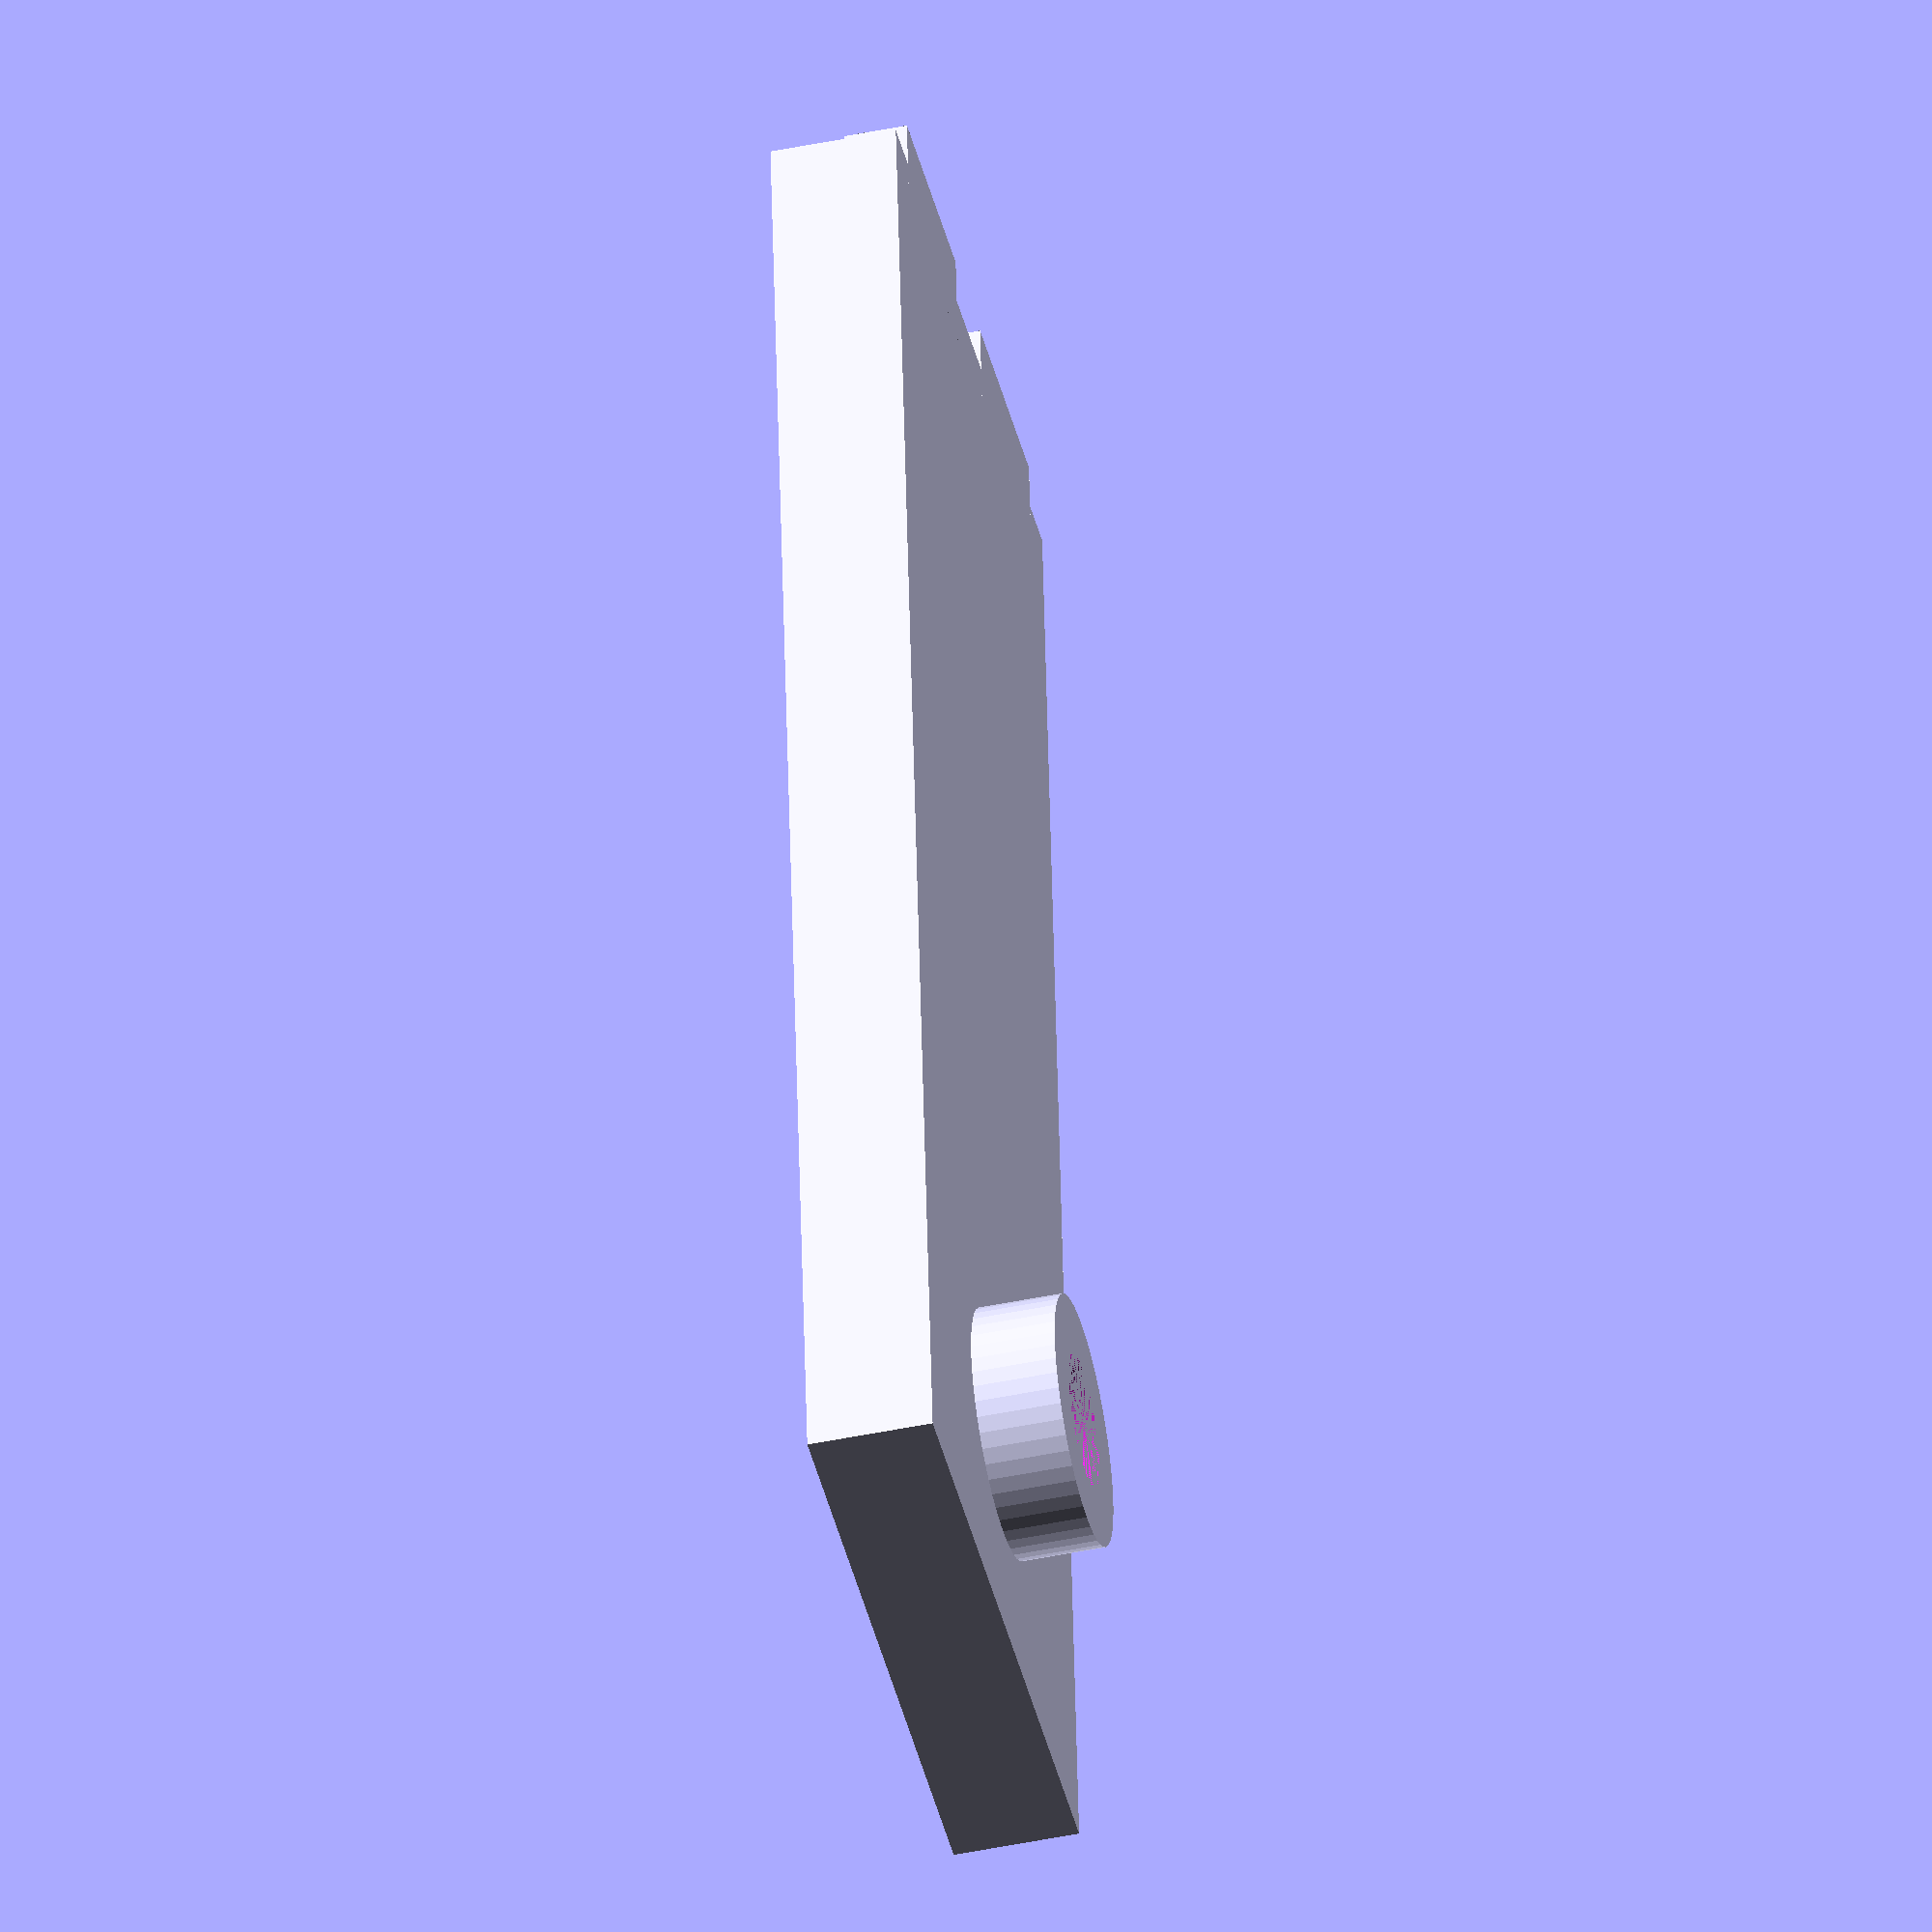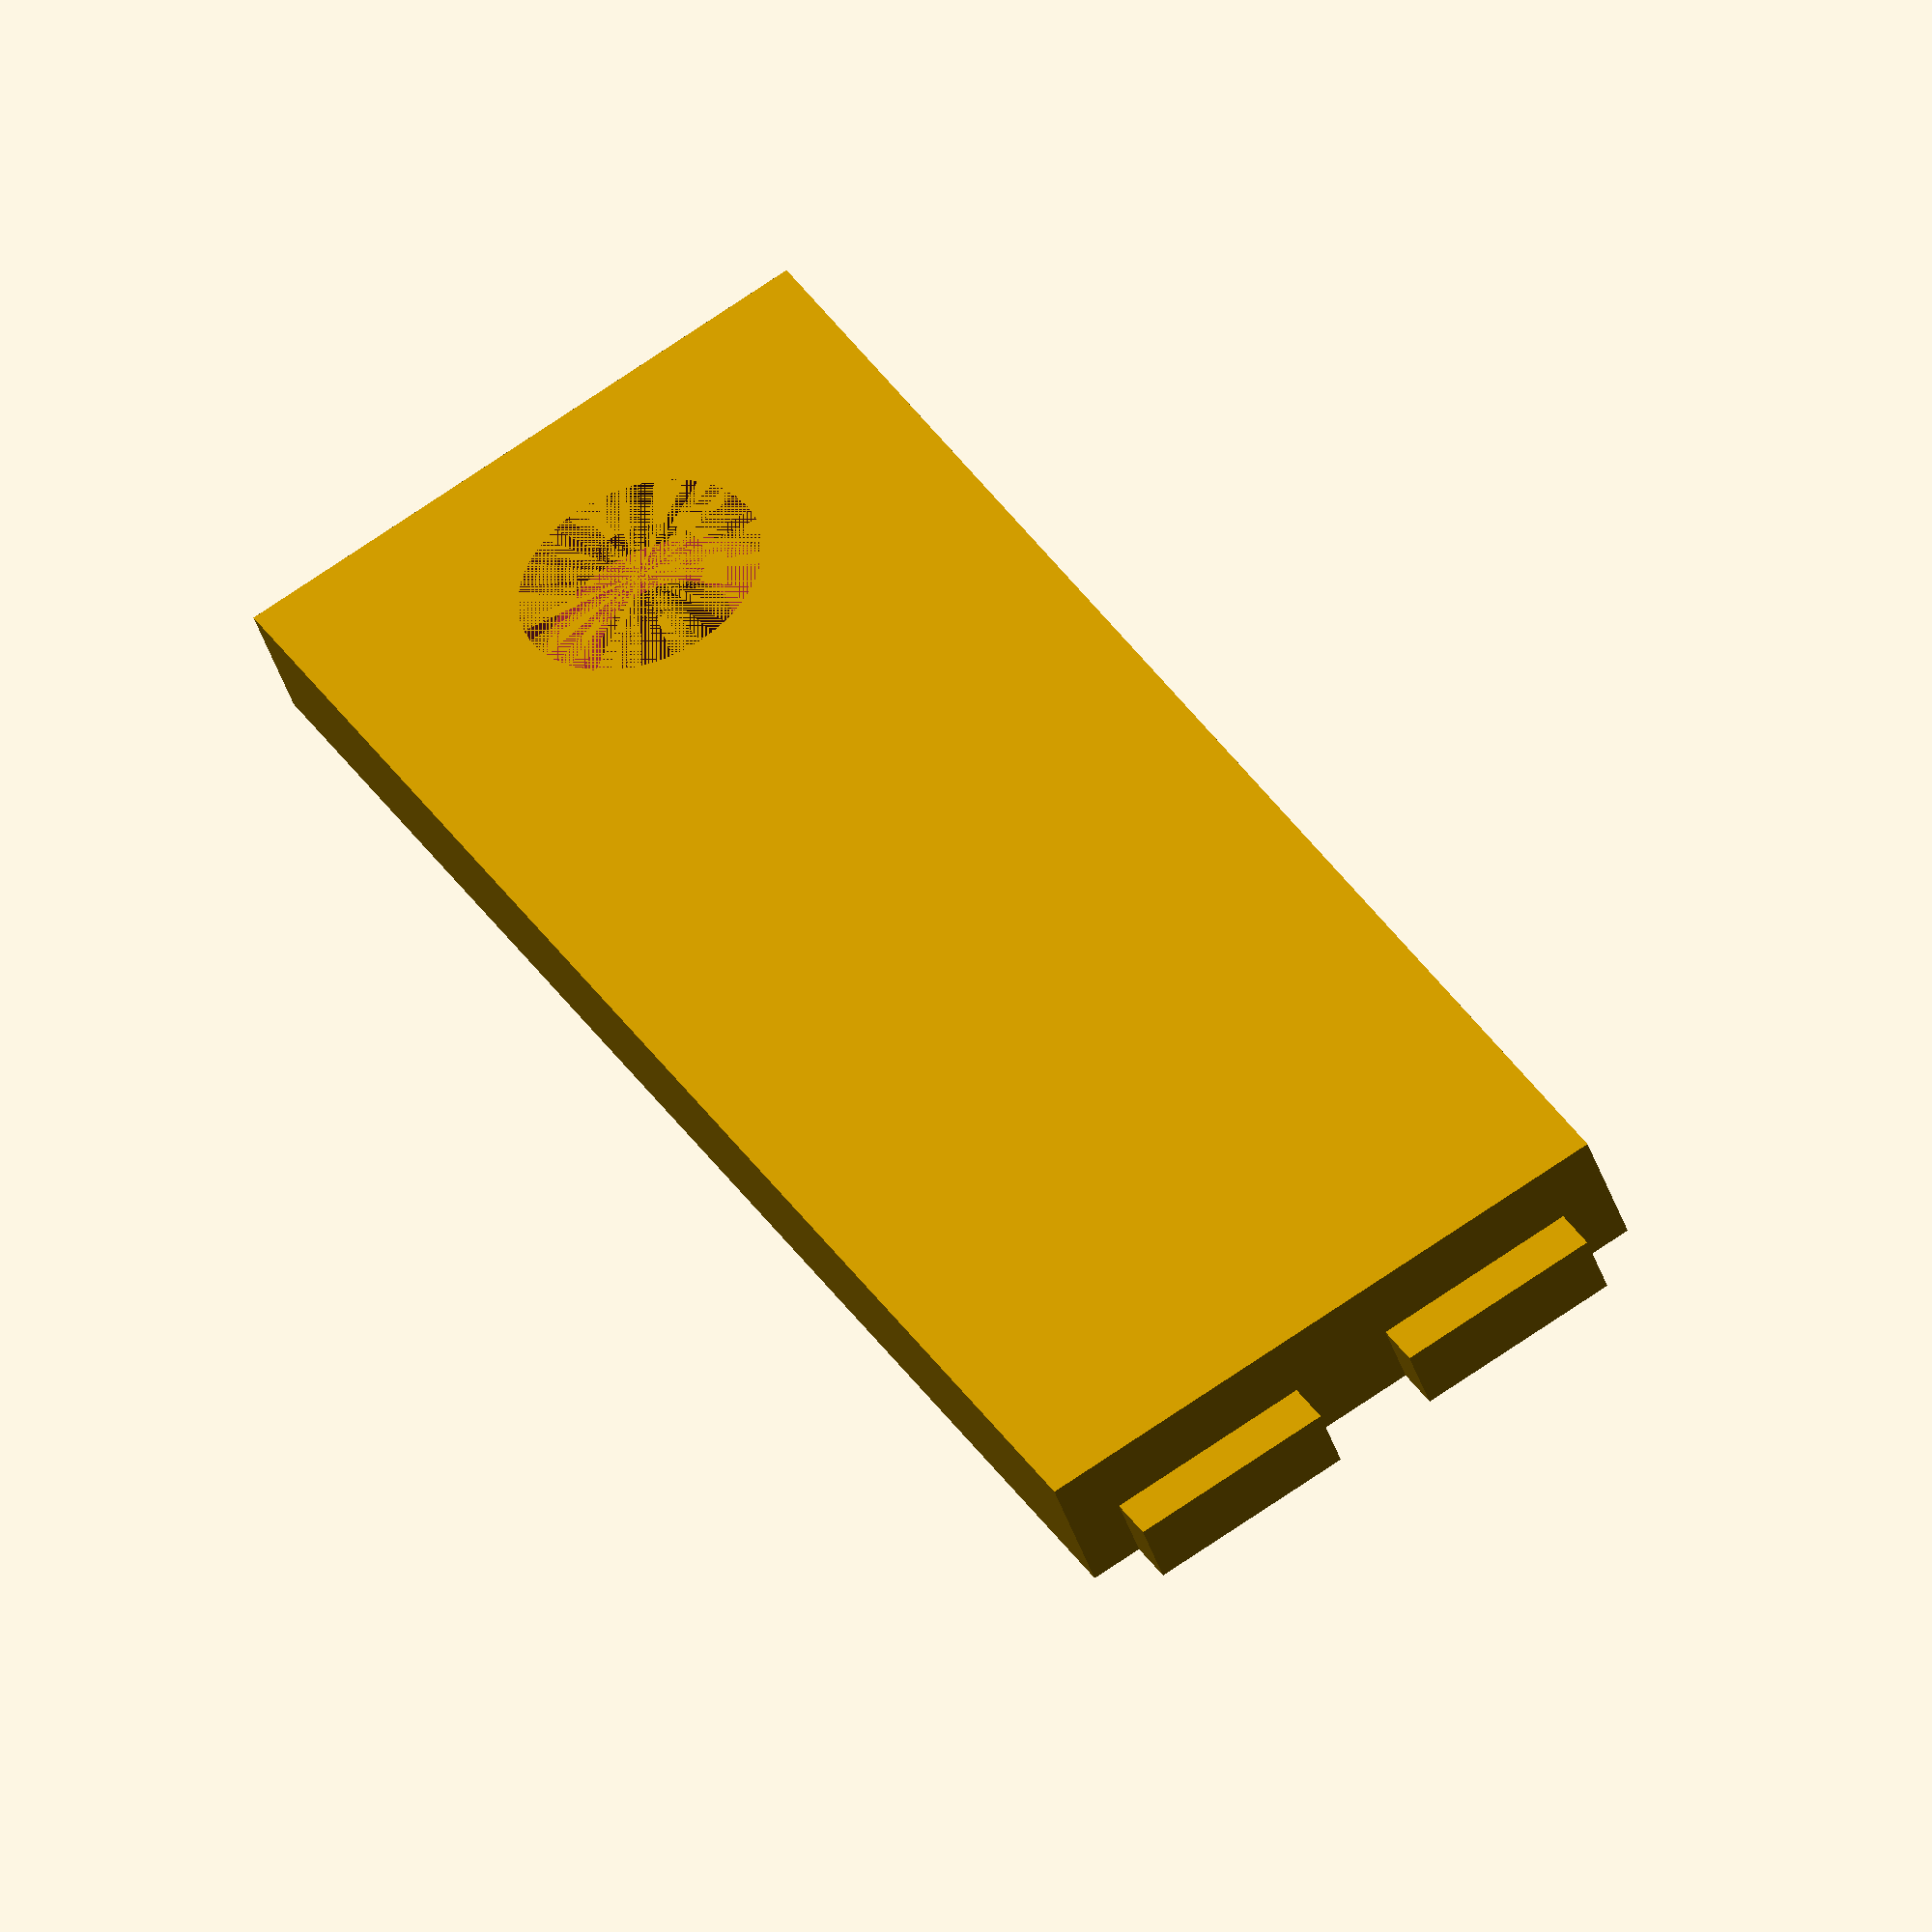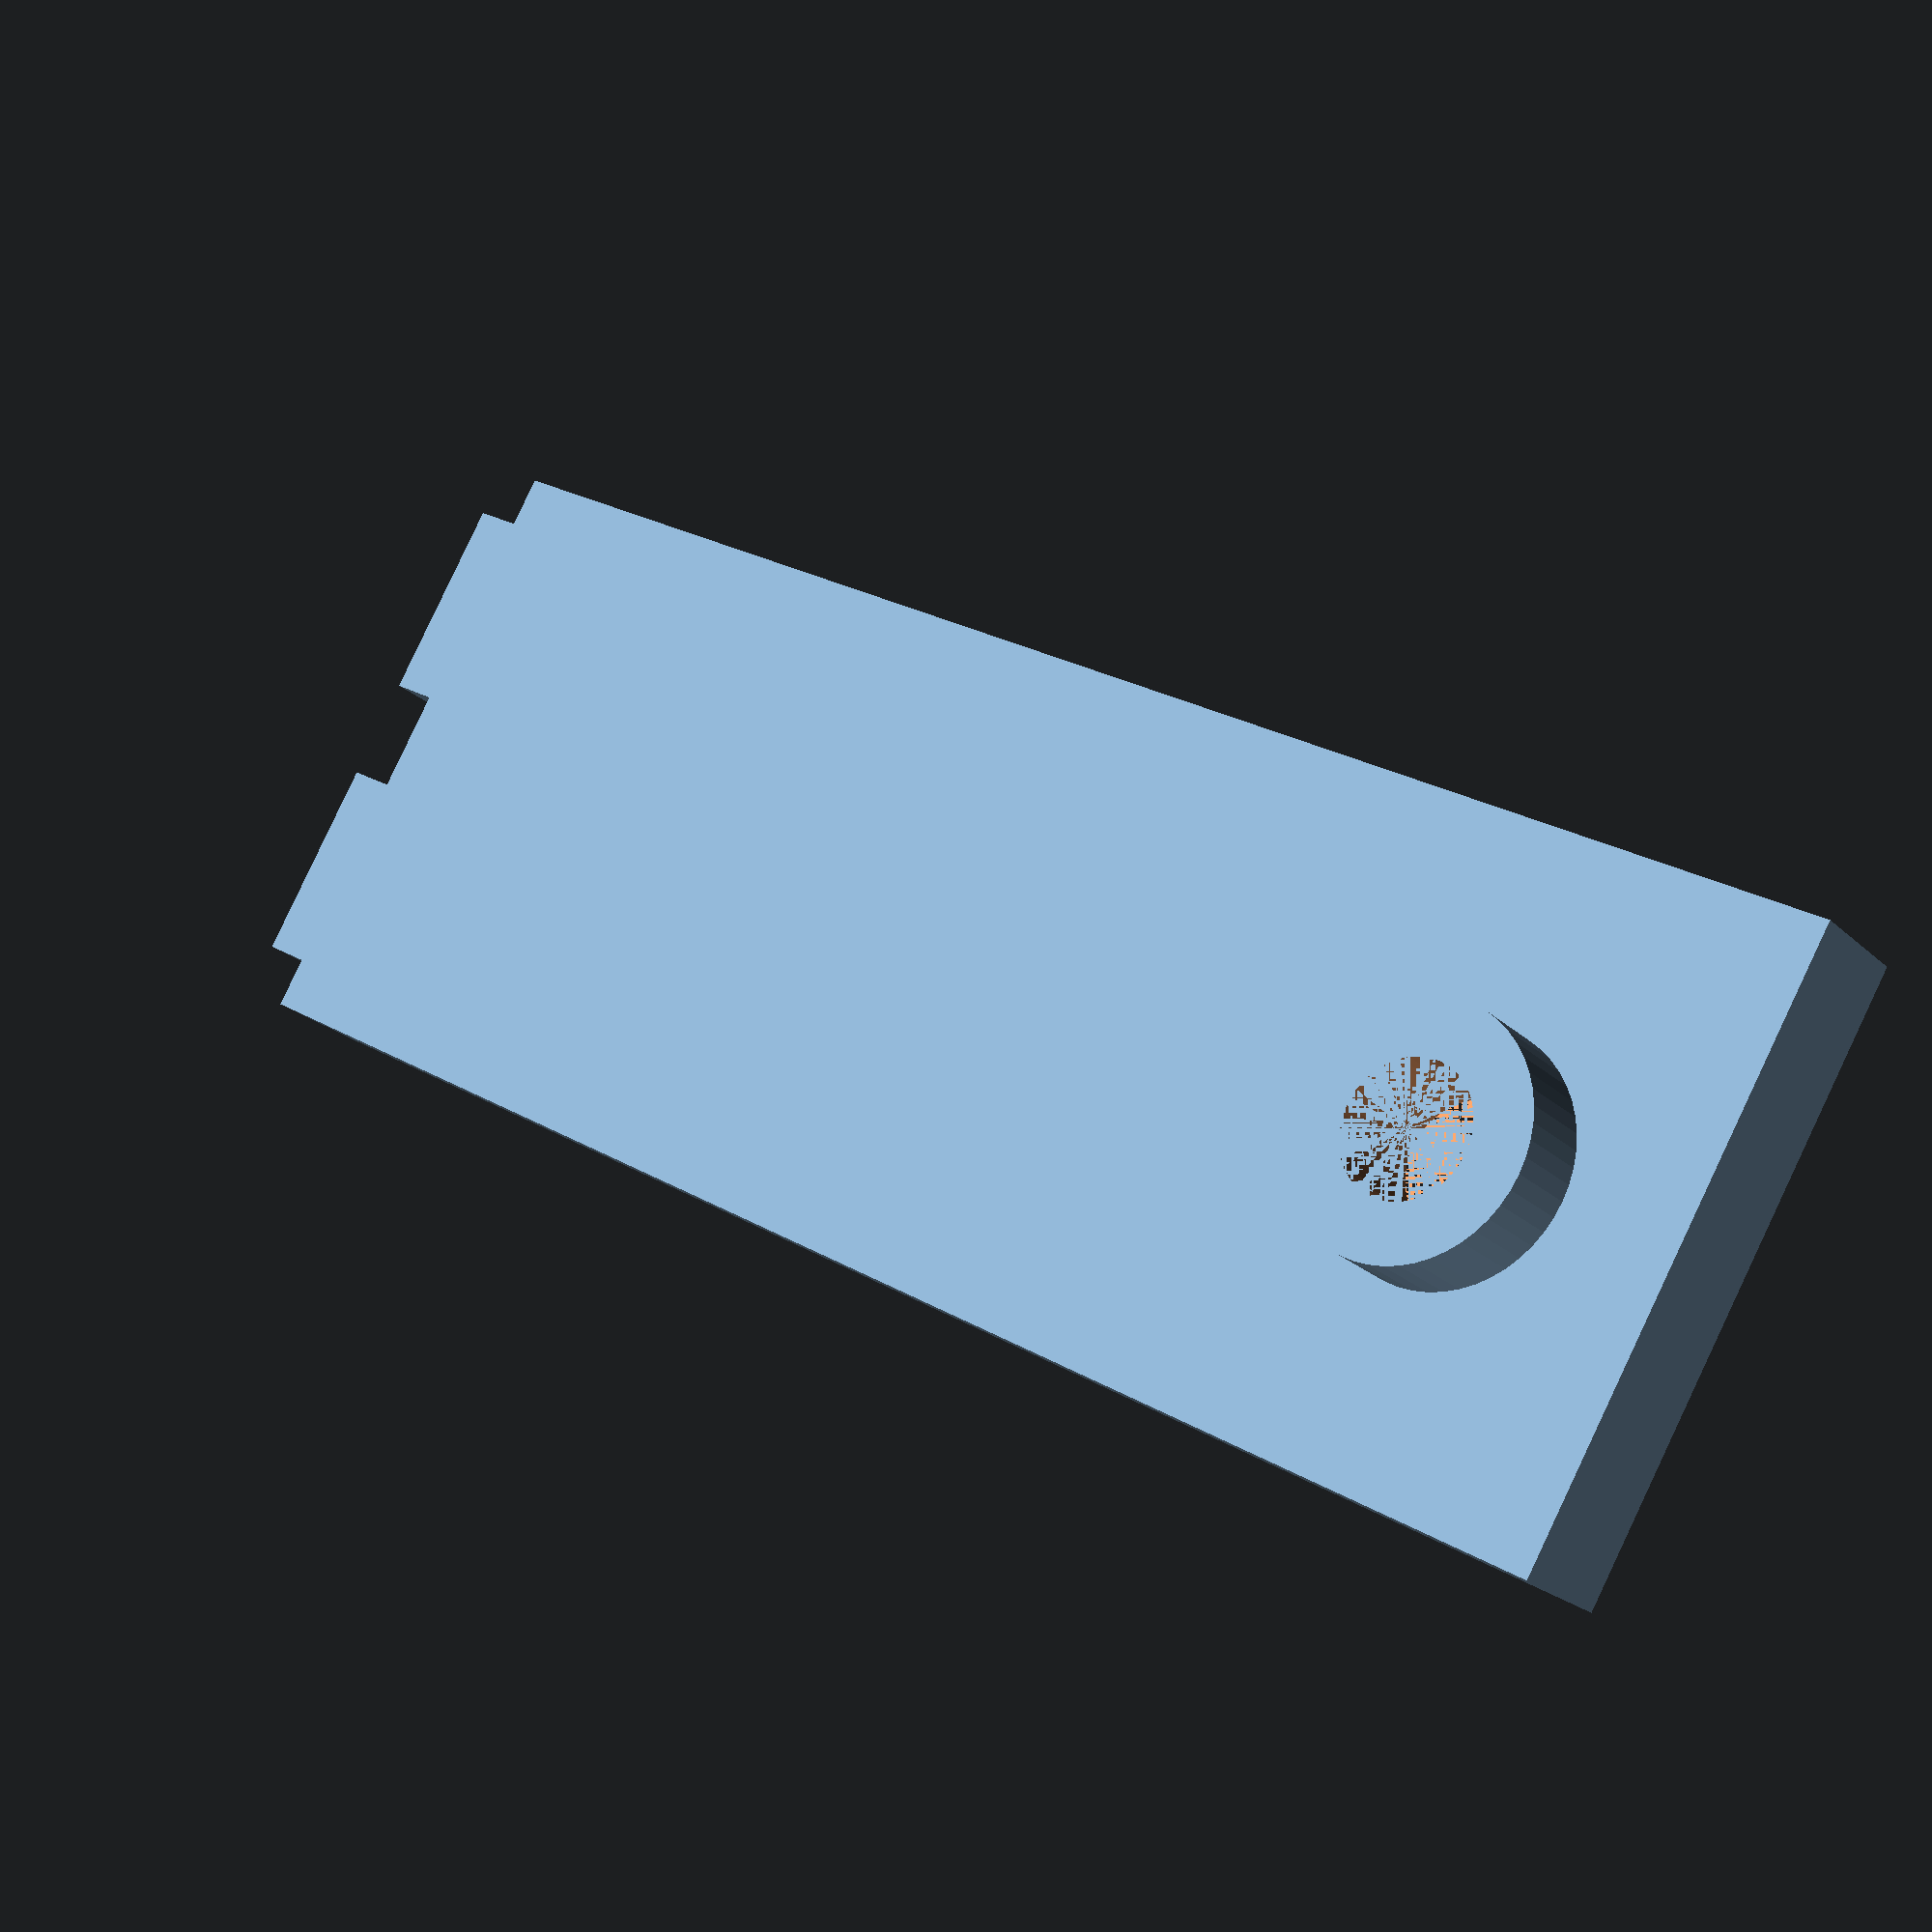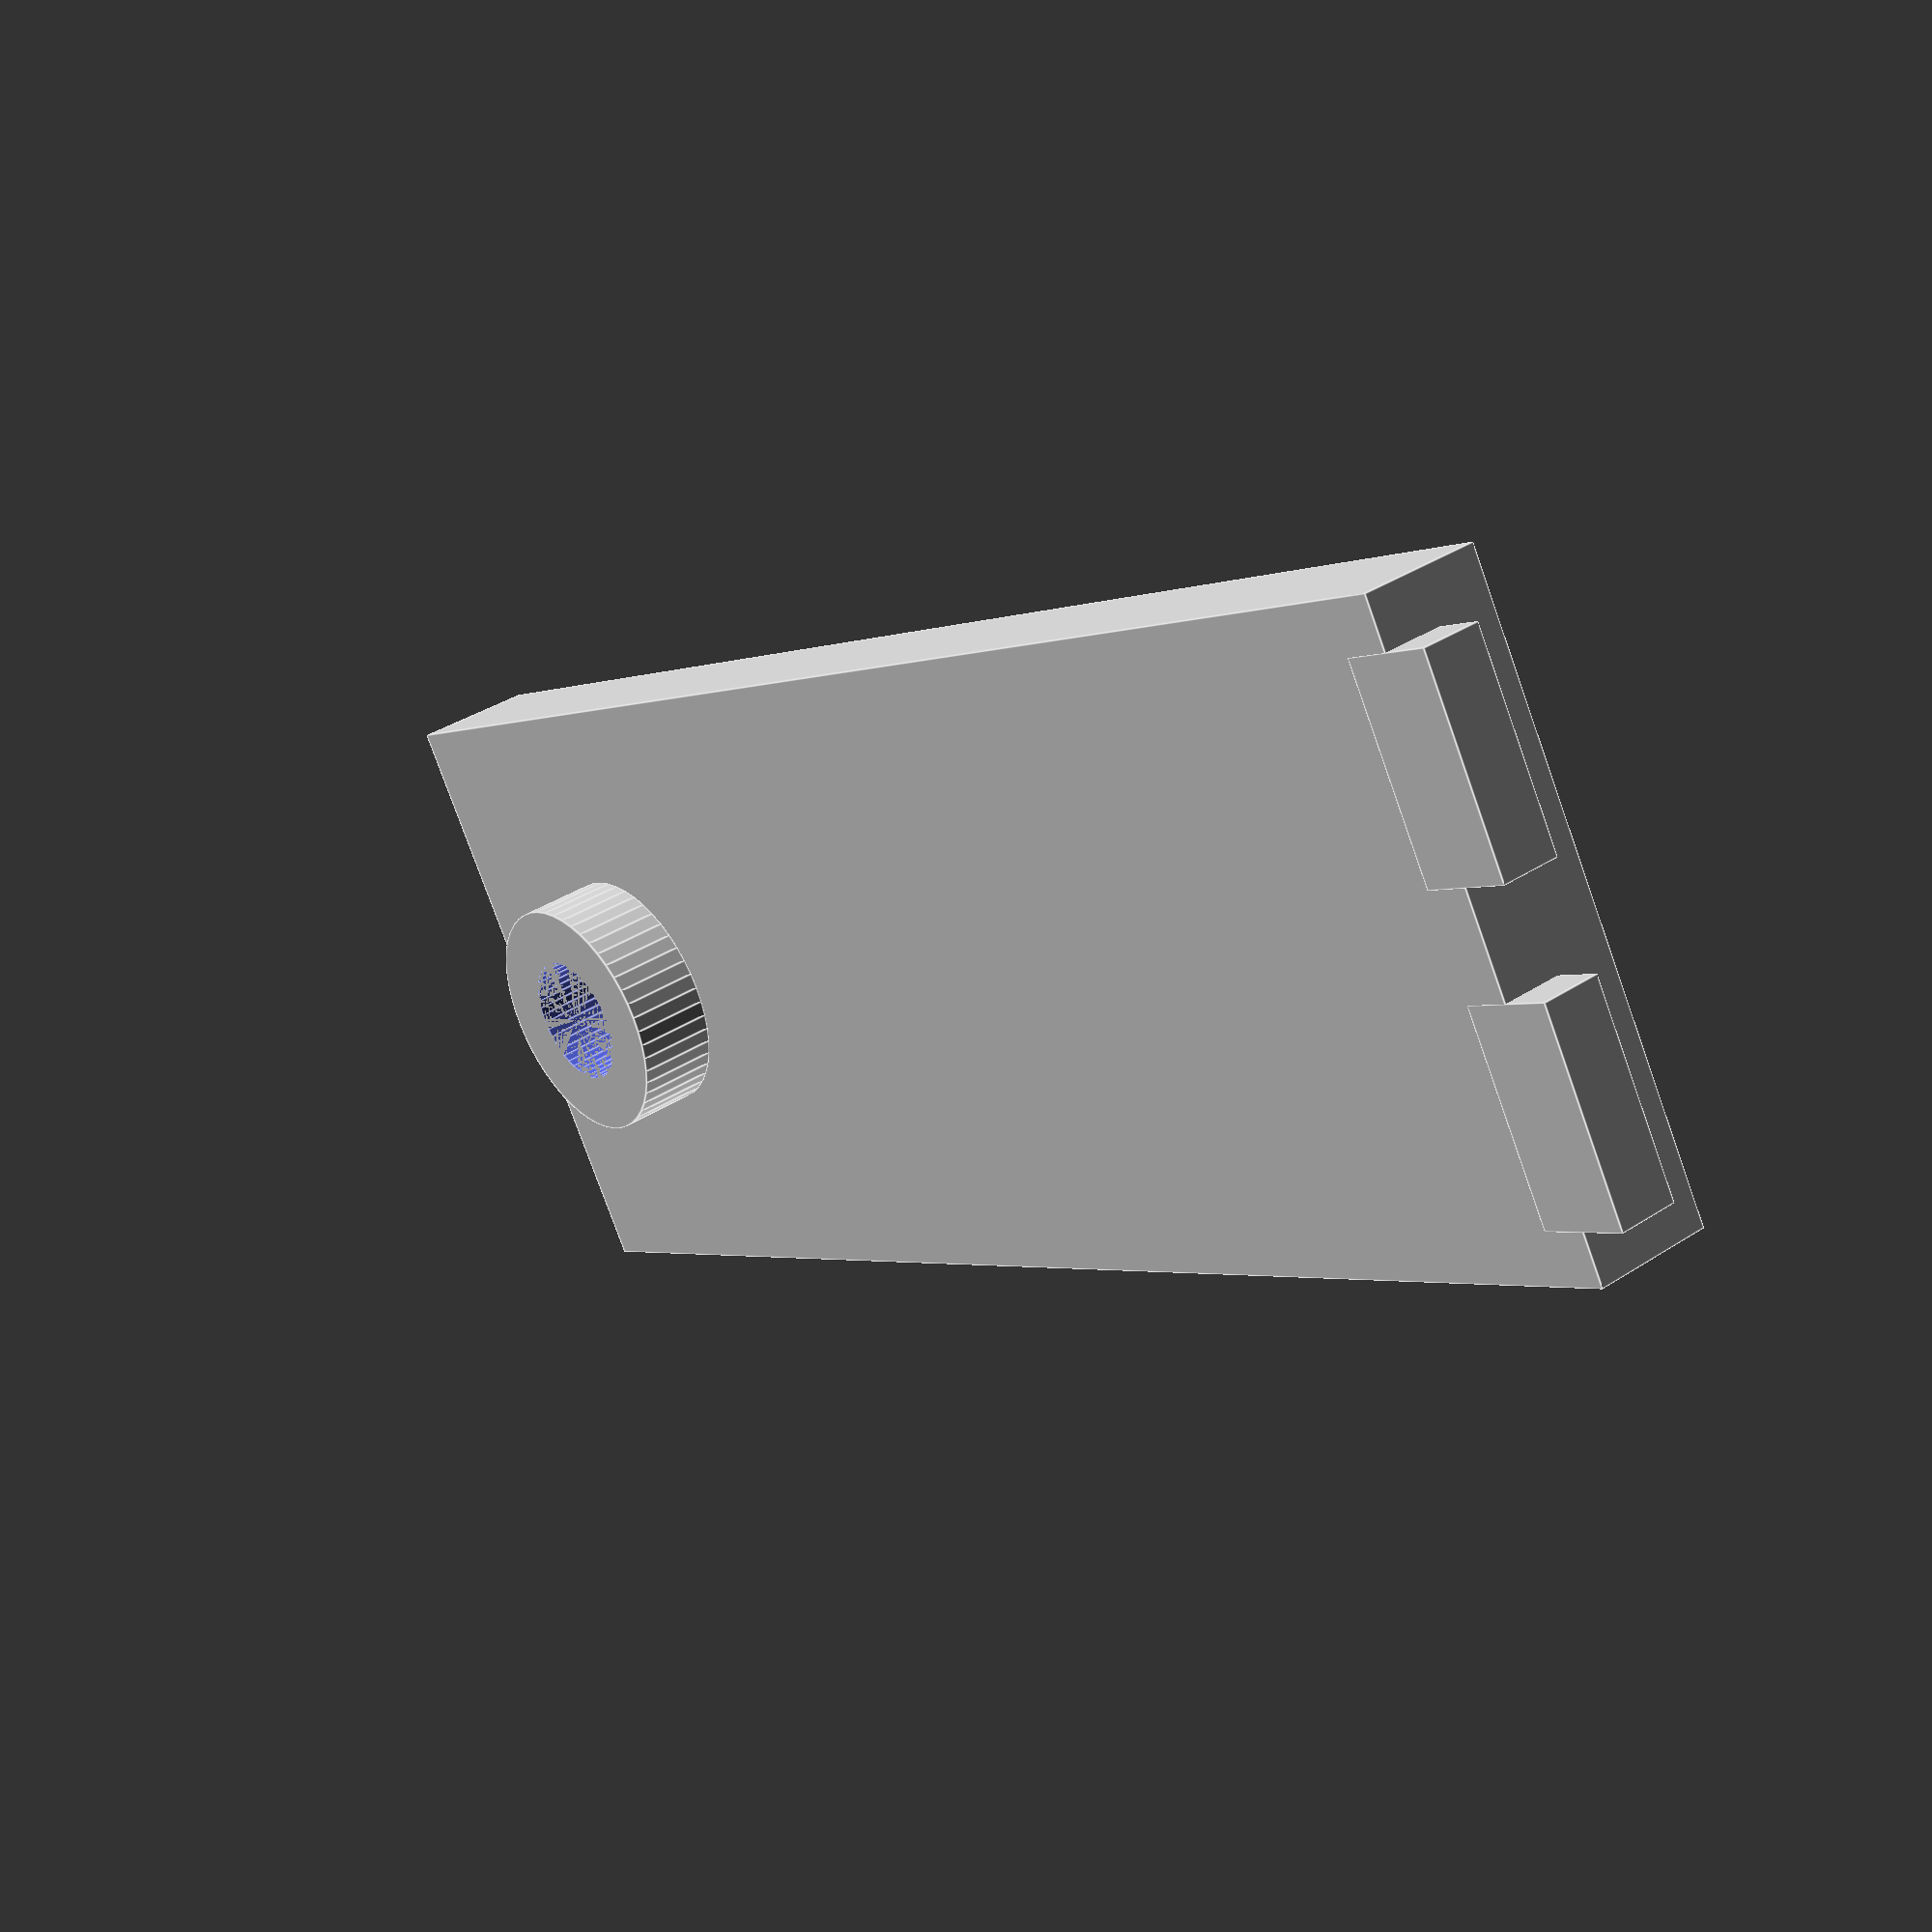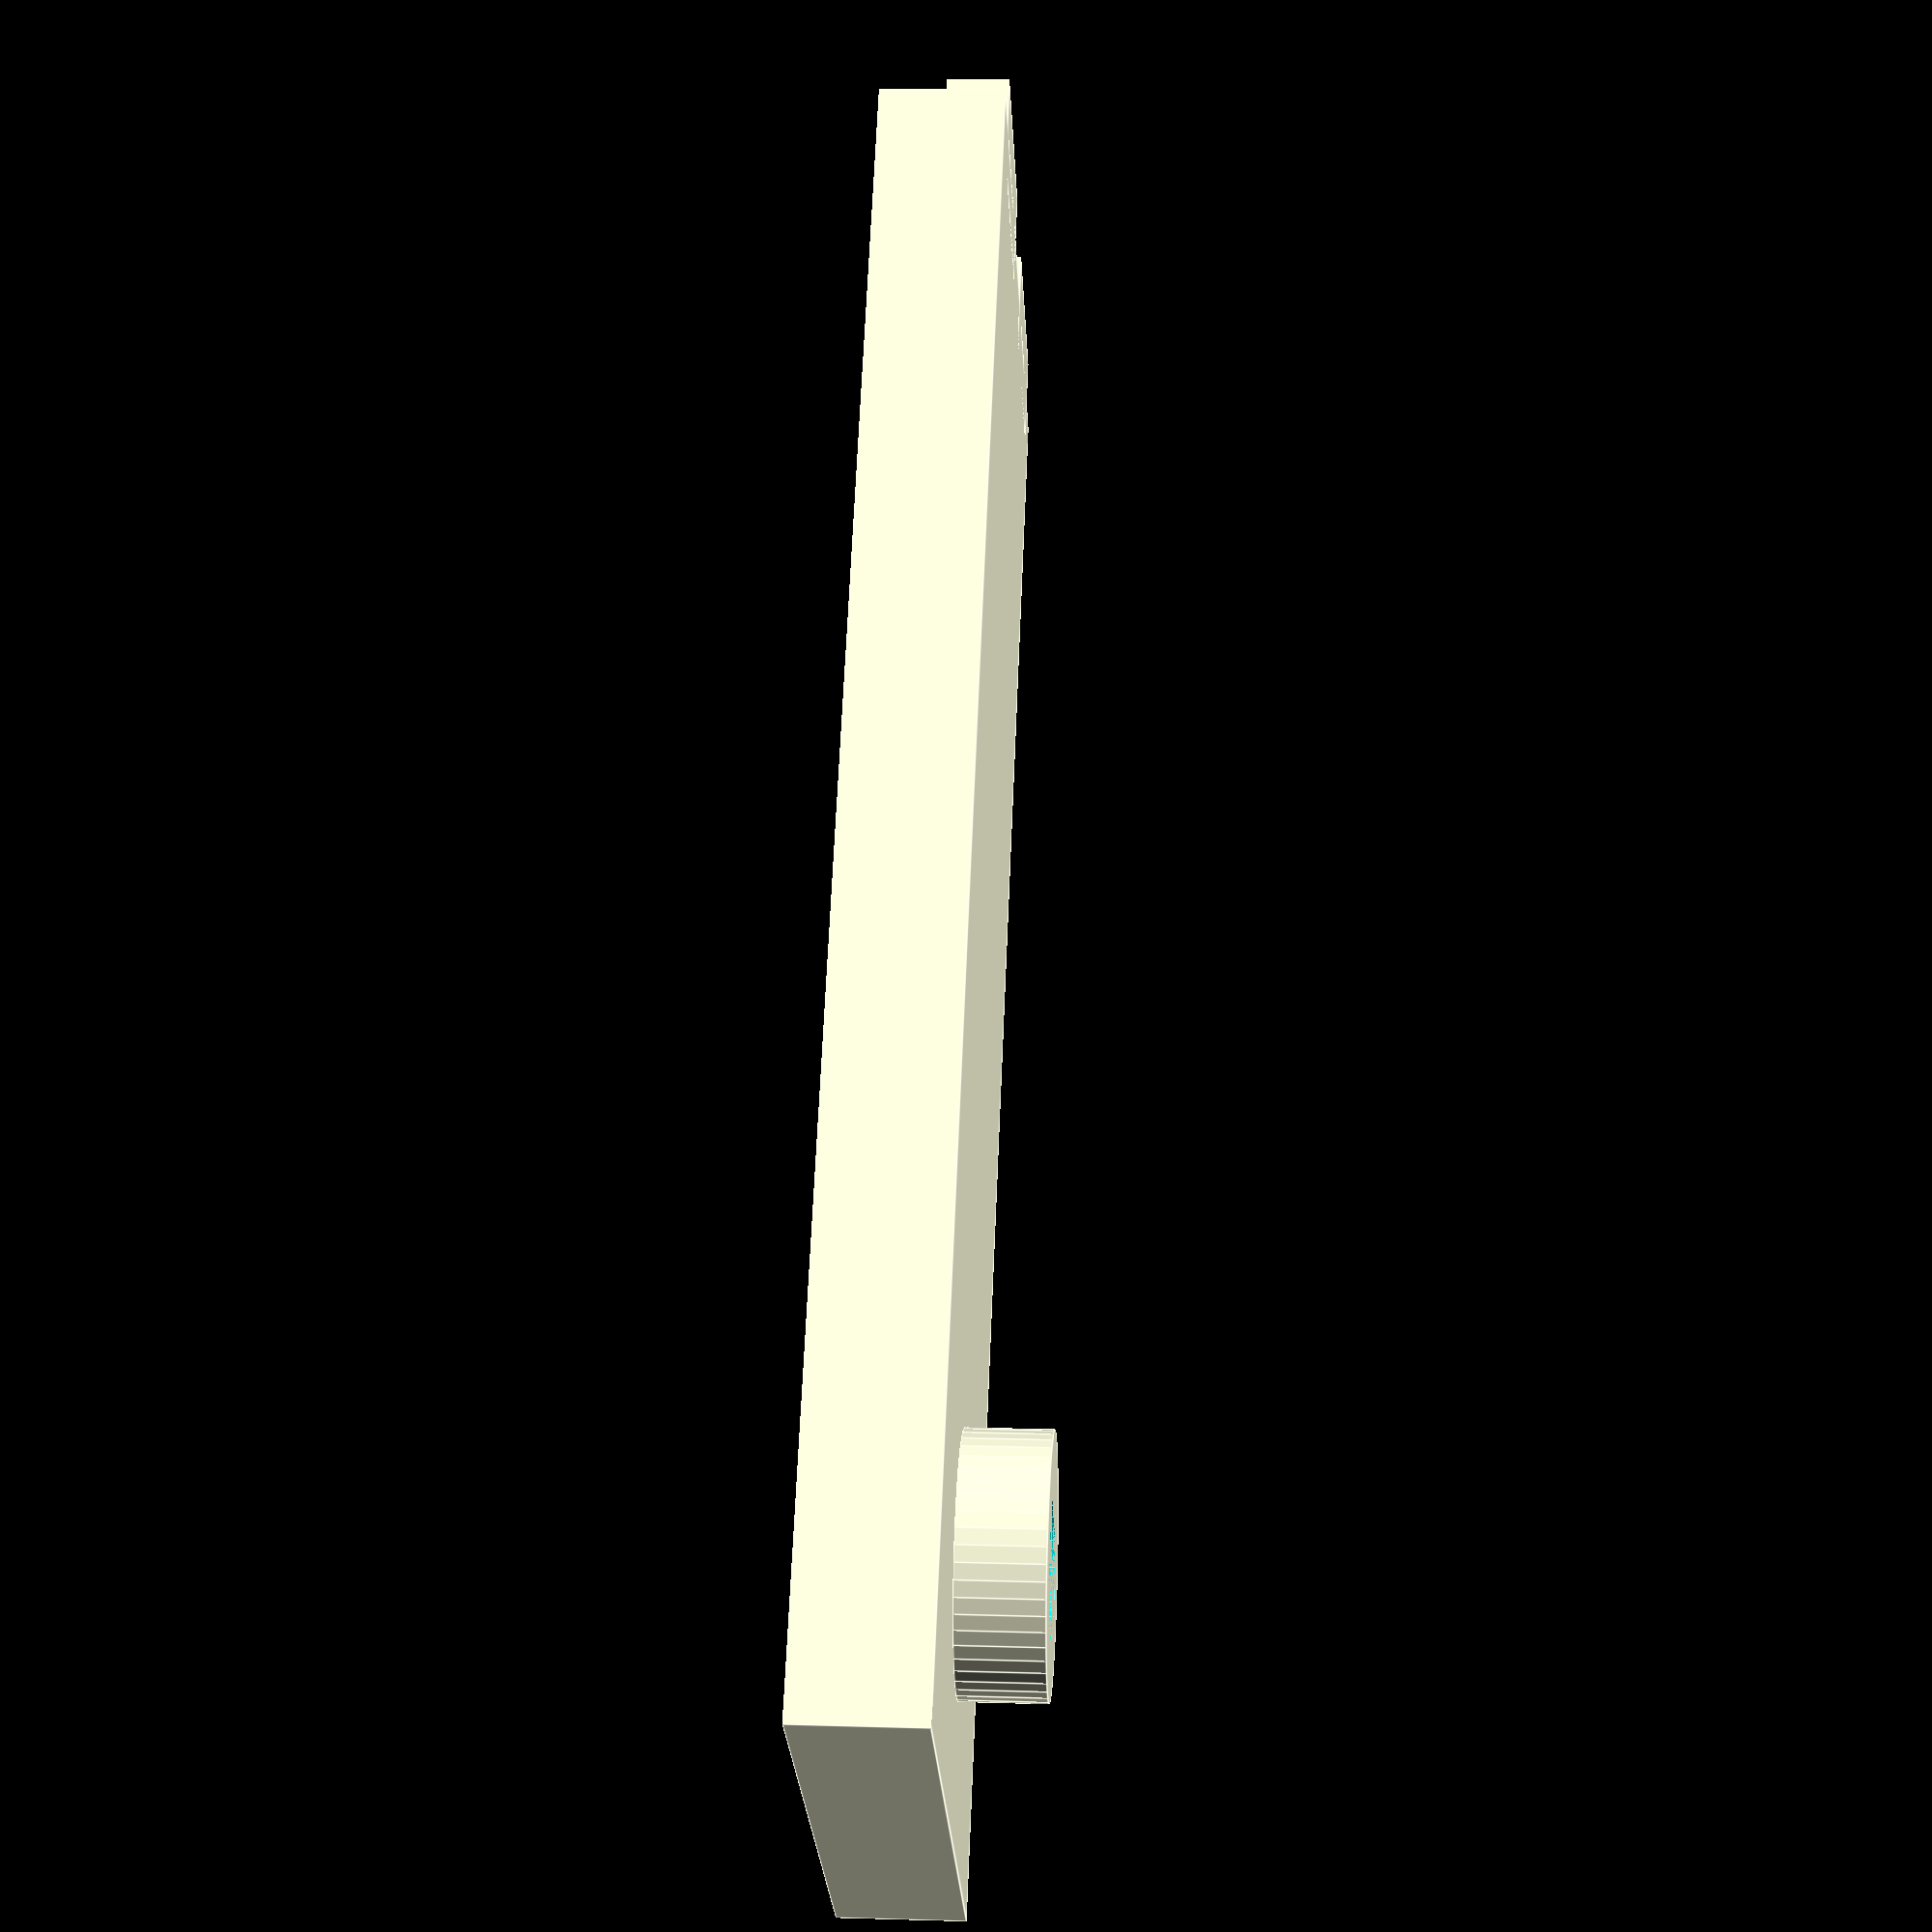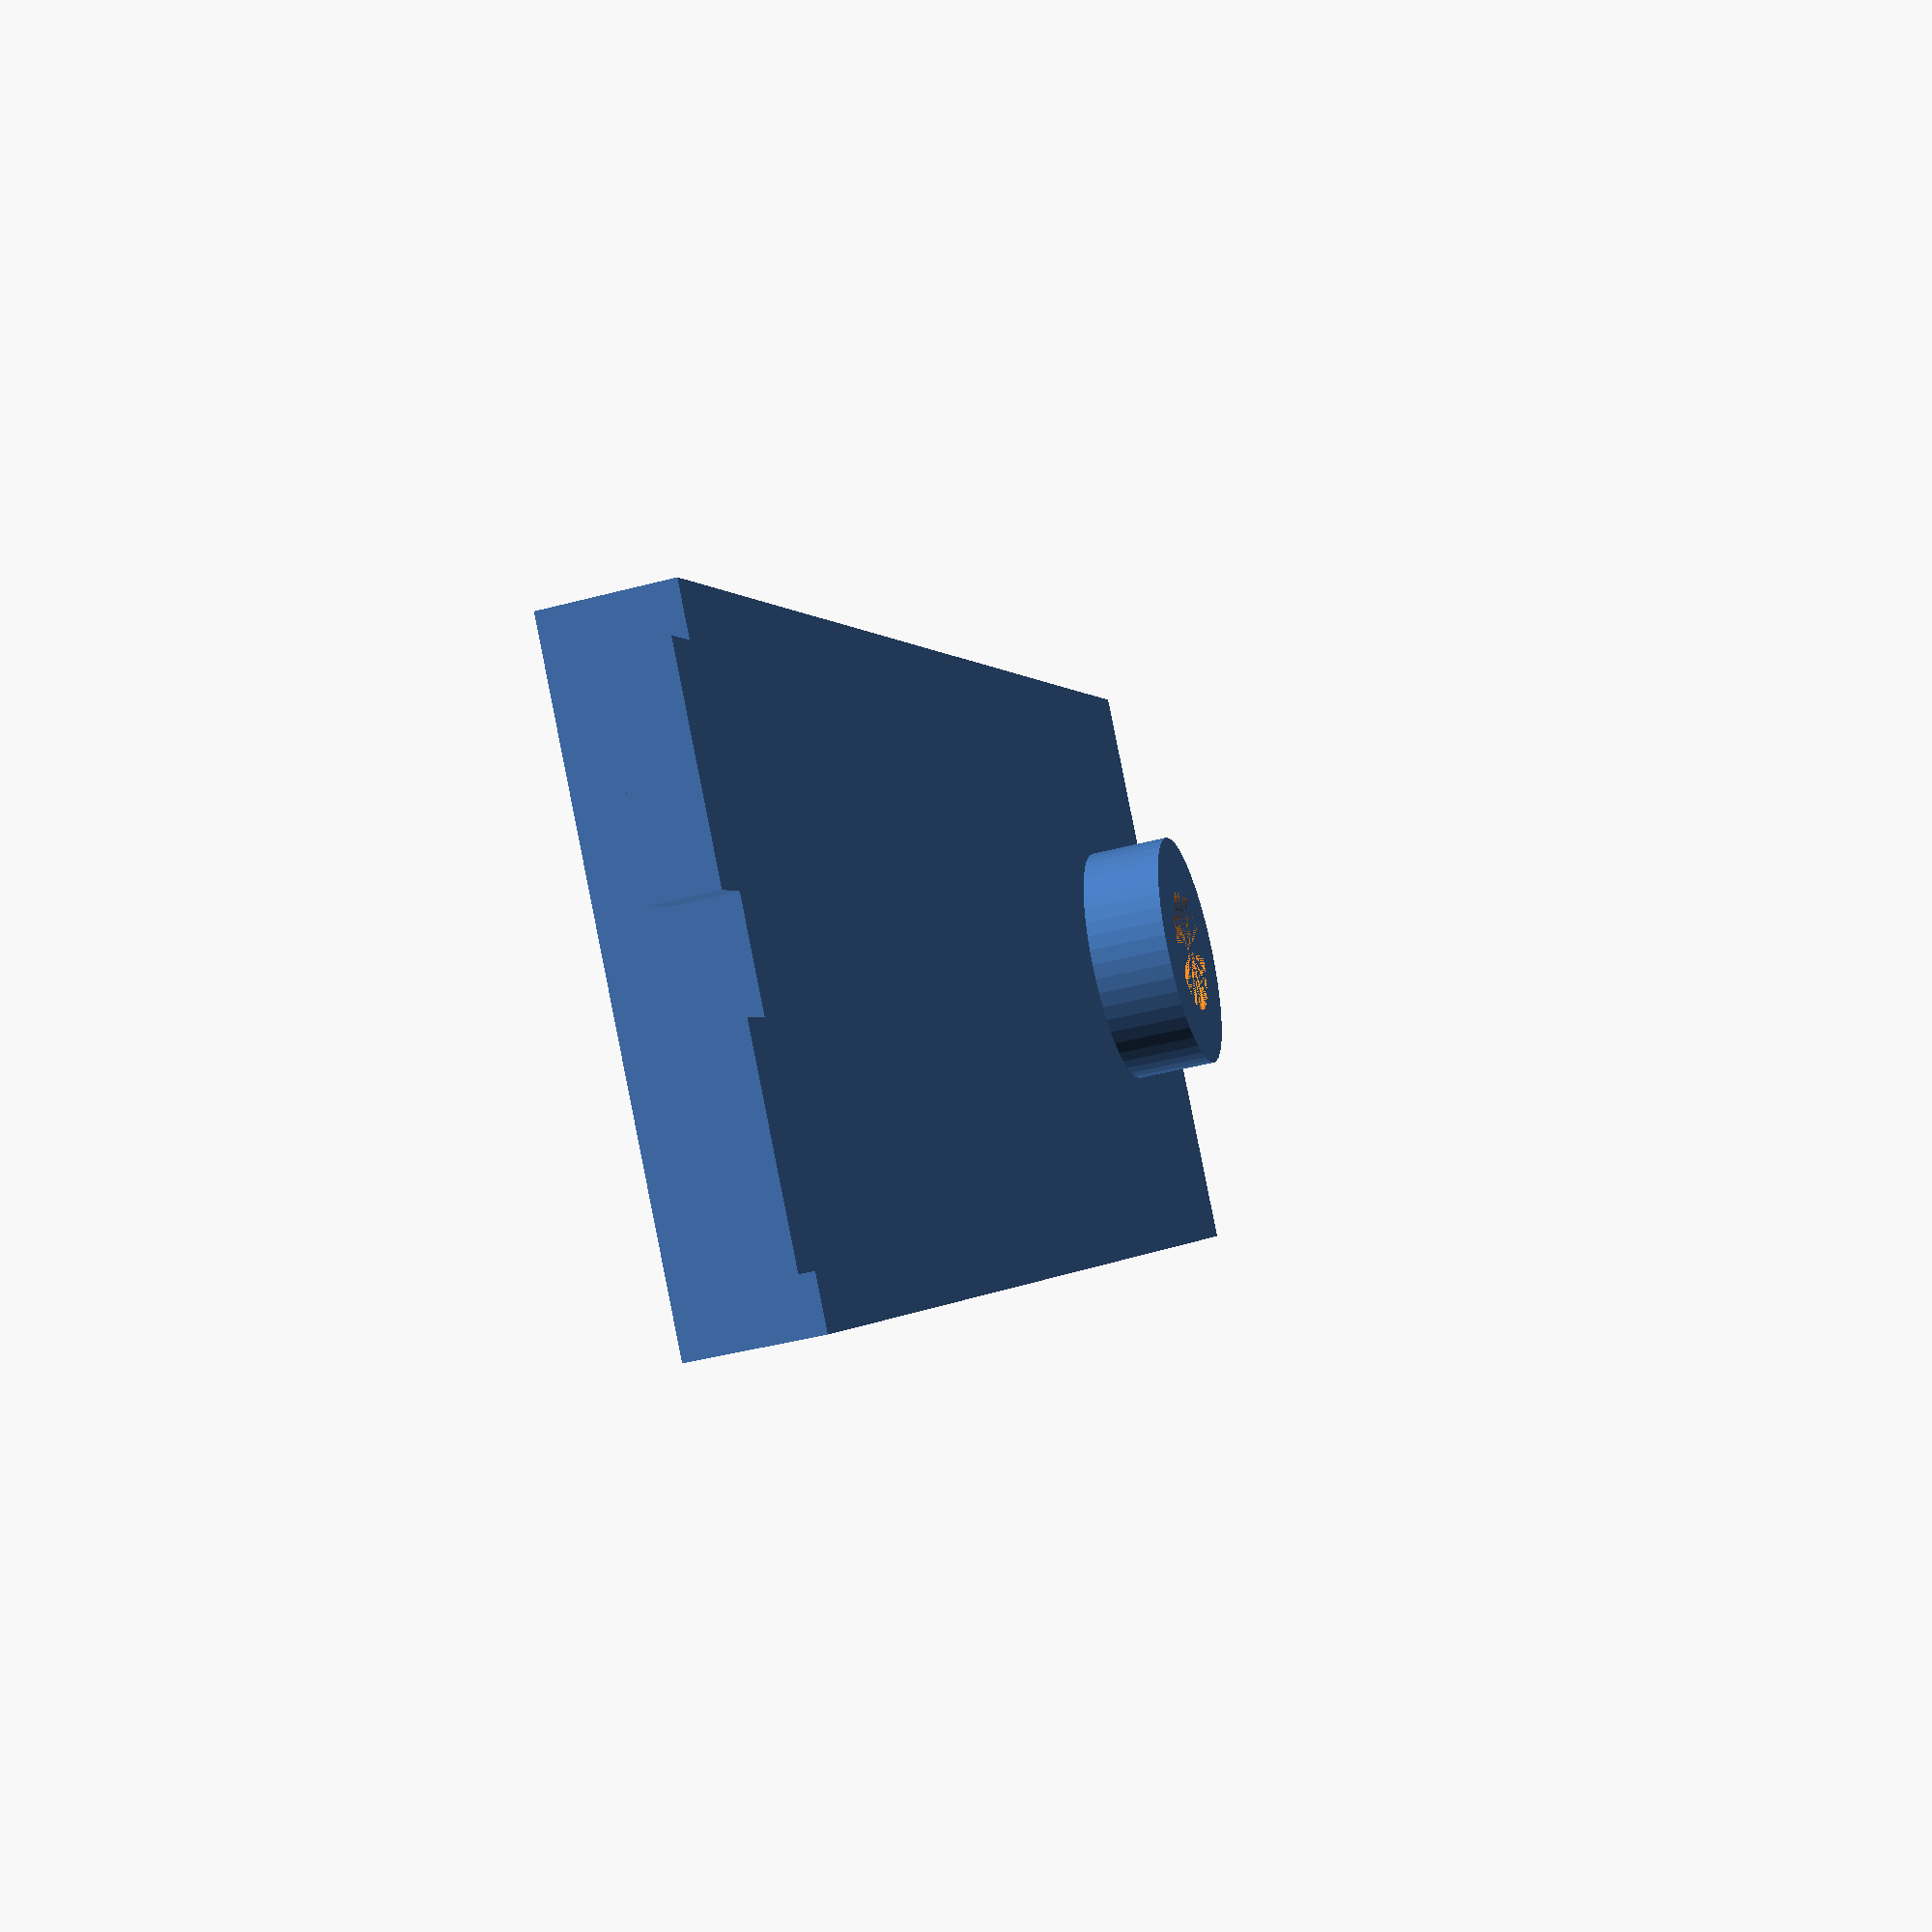
<openscad>
$fn  = 50;

width = 40;
height = 15;

// lid
lidThickness = 3;
pinLength = 2.4;
pinWidth = 5;
pinThickness = lidThickness / 2;
boxToLidSpacing = 0.;
lidReinforcementDepth = 2;

screwHoleHeadDiameter = 6;
screwHoleHeadDepth = 2;
screwHoleDiameter = 3.2;
screwHoleDistance = 6;

boxOverlap = 10;
boxThickness = 1.2;
boxDepth = 10;
boxKragen = 1.6;
boxFloorThickness = 3;

screwPoleDiameter = 6;

woodWidth = 4;


clipThickness = 0.6;
clipWidth = 4;
clipHeight = 5;
clipNoseHeight = 2;
clipNoseThickness = 1;
clipRadius = 1;

clipToWoodThruSpacing = 0.25;



lid();
//box();

module solidBox() {
    
    // kragen
    translate([0,0,-boxThickness/2]) cube([width + boxOverlap, height + boxOverlap, boxThickness], true);
 
    // durchführung
    translate([0, 0, (woodWidth)/2 - clipToWoodThruSpacing/2]) cube([width + boxThickness * 2, height + boxThickness * 2, woodWidth - clipToWoodThruSpacing], true);
 
    // rest
    translate([0, 0, (boxDepth-woodWidth-clipToWoodThruSpacing)/2 + woodWidth]) cube([width + (boxThickness - boxKragen) * 2, height + (boxThickness - boxKragen) * 2, boxDepth - woodWidth + clipToWoodThruSpacing], true);
    snapClips();
}

module snapClips() {

    for(i = [-width/4,width/4])
    translate([i,0,0]) {
        translate([0, height/2 + boxThickness - boxKragen - clipThickness, woodWidth]) snapClip();
        rotate([180,180,0]) translate([0, height/2 + boxThickness - boxKragen - clipThickness, woodWidth]) snapClip();
    }

    translate([width/2 + boxThickness - boxKragen - clipThickness, 0, woodWidth]) rotate([0,0,-90]) snapClip();
    translate([-(width/2 + boxThickness - boxKragen - clipThickness), 0, woodWidth]) rotate([0,0,90]) snapClip();
}


module hollowBox() {      
   difference() { 
      solidBox();
             
      // oberer teil
      translate([-width/2,-height/2,-boxThickness]) cube([width, height, lidThickness]);    
      
      // unterer teil
      translate([0,0,boxDepth/2 - (boxFloorThickness-boxThickness)]) cube([width - boxKragen * 2, height - boxKragen * 2, boxDepth - boxThickness], true);    
       
       // pin slots
       pins();  
        
       // sd card slot
       translate([-4,0,boxDepth-boxFloorThickness/2]) cube([25,3,boxFloorThickness], true); 
   }   
   
}

module hollowBoxWithScrewPost() {
    difference() {
        hollowBox();
        translate([width/2-screwHoleDistance,0, lidThickness - boxThickness]) {
            cylinder(boxDepth-lidThickness, 2, 2);           
        }
    }

    translate([width/2-screwHoleDistance,0, lidThickness - boxThickness]) {
        difference() {
            screwPost();
            cylinder(boxDepth-lidThickness, 2, 2);           
        }    
   }
}

module box() {
    
    difference() {
        hollowBoxWithScrewPost();
        
        // M3 nut
        translate([width/2-screwHoleDistance,0,boxDepth]) 
        linear_extrude(height = 4, center = true) polygon([
            [3.17543,0],
            [1.58771,-2.75],
            [-1.58771,-2.75],
            [-3.17543,0],
            [-1.58771,2.75],
            [1.58771,2.75]
        ]);
        
        // notch for opening lid
        translate([width/2 - 0.5,-5,-2.2]) rotate([60,0,90]) cube([10,3.4,2]);      
    }    
}


module snapClip() {
       
    clipInnerRadius = clipRadius - clipThickness;
    
    translate([-clipWidth / 2, 0, 0]) {
    
        cube([clipWidth, clipThickness, clipHeight]);
        translate([0,clipRadius,clipHeight]) rotate([0,90,0]) 
        difference() {
            cylinder(clipWidth, clipRadius, clipRadius);
            cylinder(clipWidth, clipInnerRadius, clipInnerRadius);
            translate([0, -clipInnerRadius,0]) cube([clipInnerRadius * 3,clipInnerRadius * 2, clipWidth]);
        }
        translate([0,clipRadius*2 - clipThickness,0]) cube([clipWidth, clipThickness, clipHeight]);
        
        translate([clipWidth,clipRadius*2,0]) rotate([0,-90,0]) linear_extrude(height = clipWidth) polygon([
            [0, 0],
            [0, clipNoseThickness],
            [clipNoseHeight, 0]        
        ]);    
    }
}

module screwPost() {
    translate([0,0,lidReinforcementDepth]) cylinder(boxDepth-lidThickness-lidReinforcementDepth, screwPoleDiameter/2, screwPoleDiameter/2);
    translate([0,0,6.2]) cube([9,13,0], true);
}

module lidWithReinforcement() {
    translate([0,0,0]) {
        cube([width - boxToLidSpacing, height - boxToLidSpacing, lidThickness]);
        translate([screwHoleDistance, height/2, lidThickness]) cylinder(lidReinforcementDepth, screwPoleDiameter/2, screwPoleDiameter/2);
    }
}

module lid() {
    rotate([0,0,180]) translate([-width/2+boxToLidSpacing/2,-height/2+boxToLidSpacing/2,-boxThickness]) {
        difference() {
            lidWithReinforcement();
            translate([screwHoleDistance, height/2, 0]) cylinder(lidThickness + lidReinforcementDepth, screwHoleDiameter/2, screwHoleDiameter/2);
            translate([screwHoleDistance, height/2, 0]) cylinder(screwHoleHeadDepth, screwHoleHeadDiameter/2, screwHoleHeadDiameter/2);
       }
    }
    translate([0,0,0]) pins(boxToLidSpacing);
 }
 
module pins(spacing = 0) {
    for(i = [-1,1]) 
        translate([(-pinLength-width)/2 , - pinWidth/2 + i*height/4, lidThickness/2 - boxThickness]) {
            cube([pinLength, pinWidth - spacing, pinThickness - spacing]);
        }
}
</openscad>
<views>
elev=46.4 azim=84.6 roll=283.2 proj=o view=wireframe
elev=224.9 azim=119.4 roll=341.8 proj=o view=wireframe
elev=202.6 azim=210.5 roll=147.3 proj=p view=solid
elev=143.5 azim=328.7 roll=130.3 proj=p view=edges
elev=165.2 azim=310.6 roll=266.4 proj=p view=edges
elev=41.4 azim=320.4 roll=288.0 proj=p view=solid
</views>
